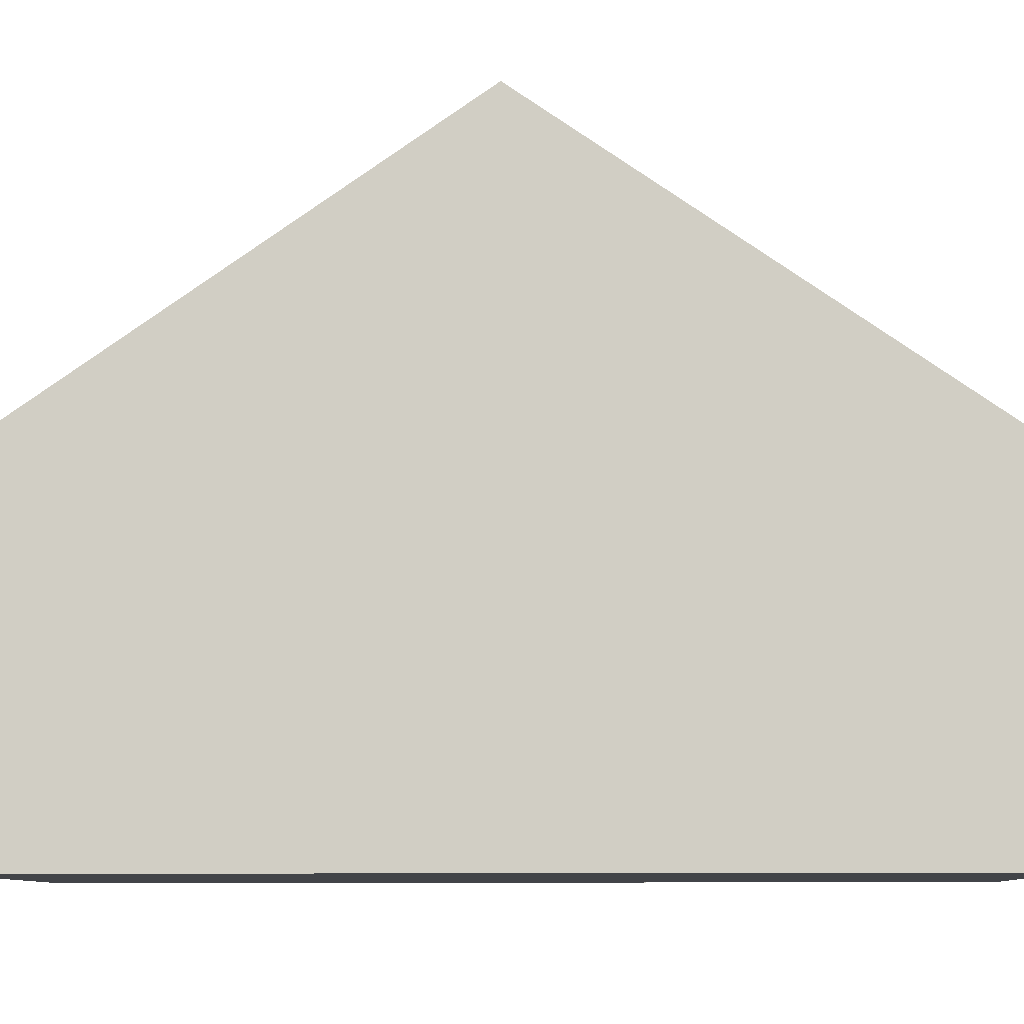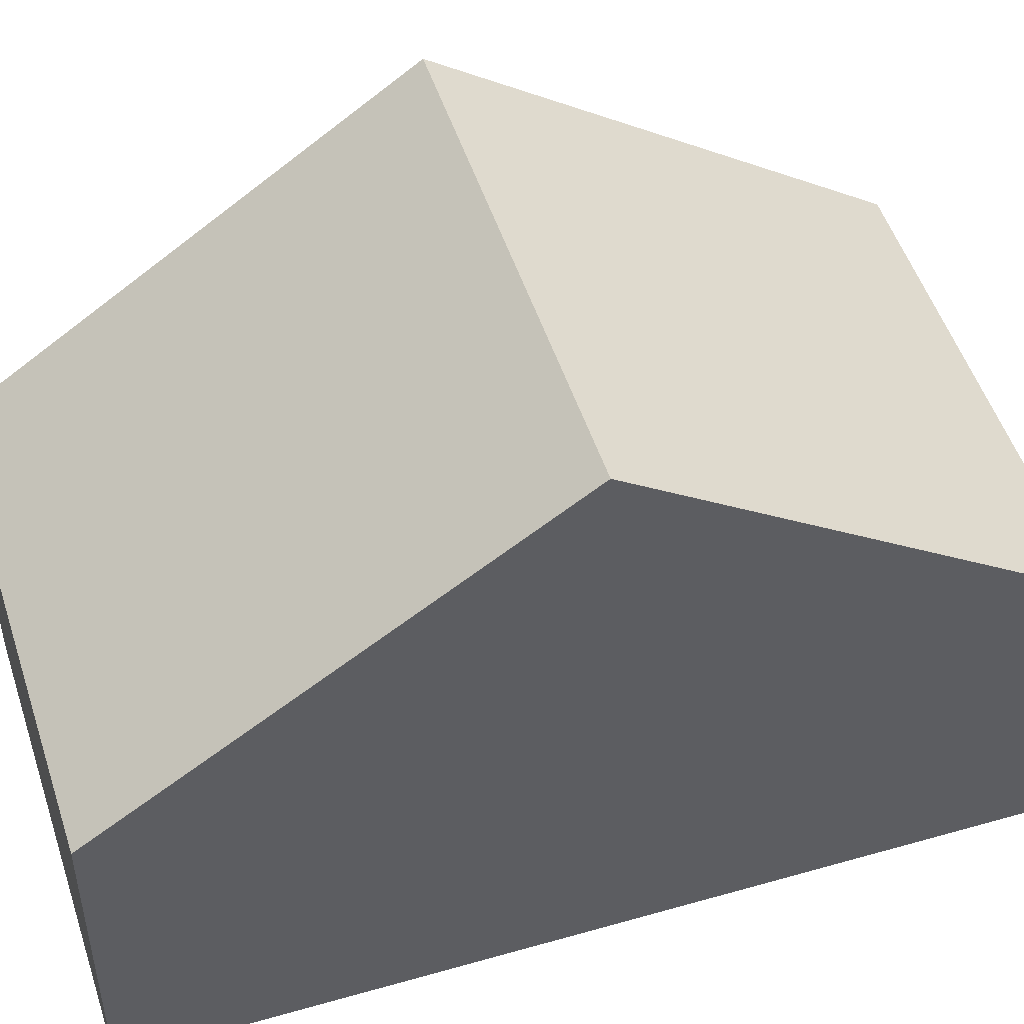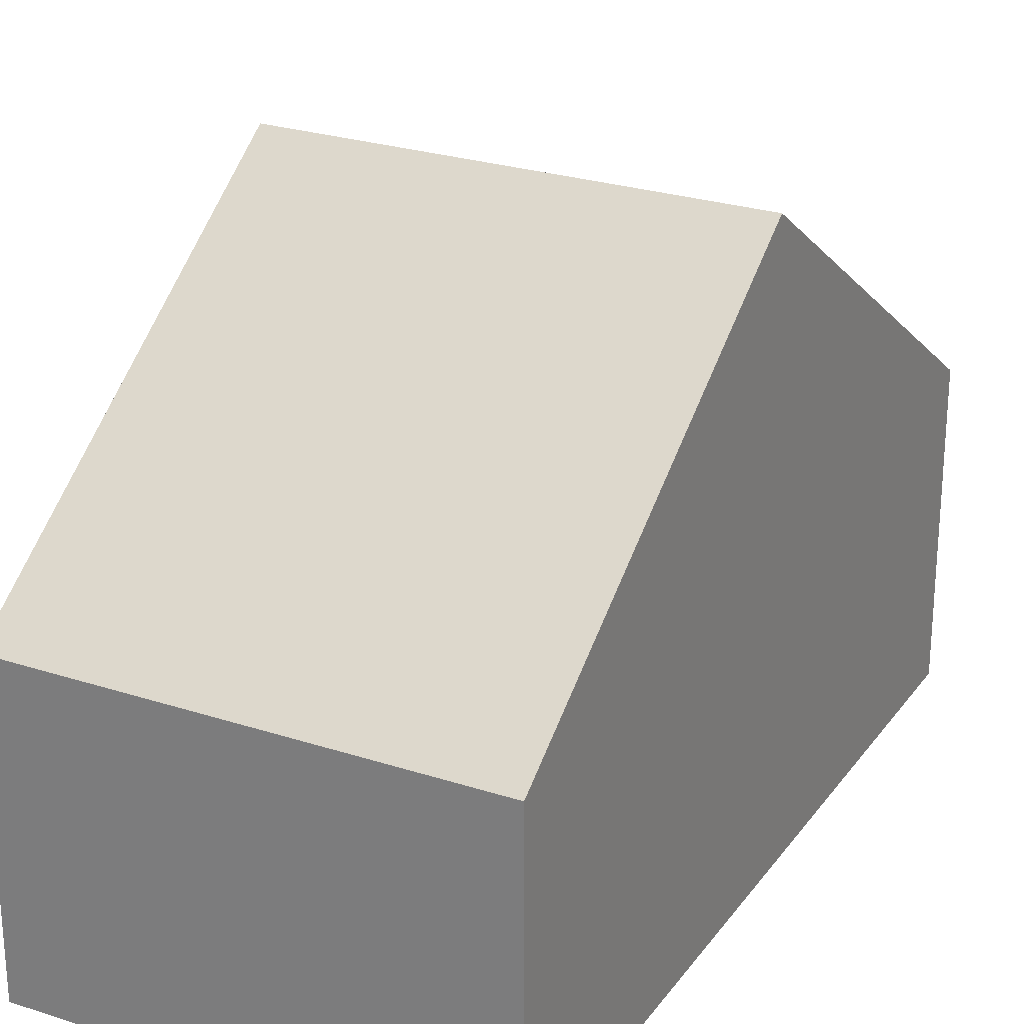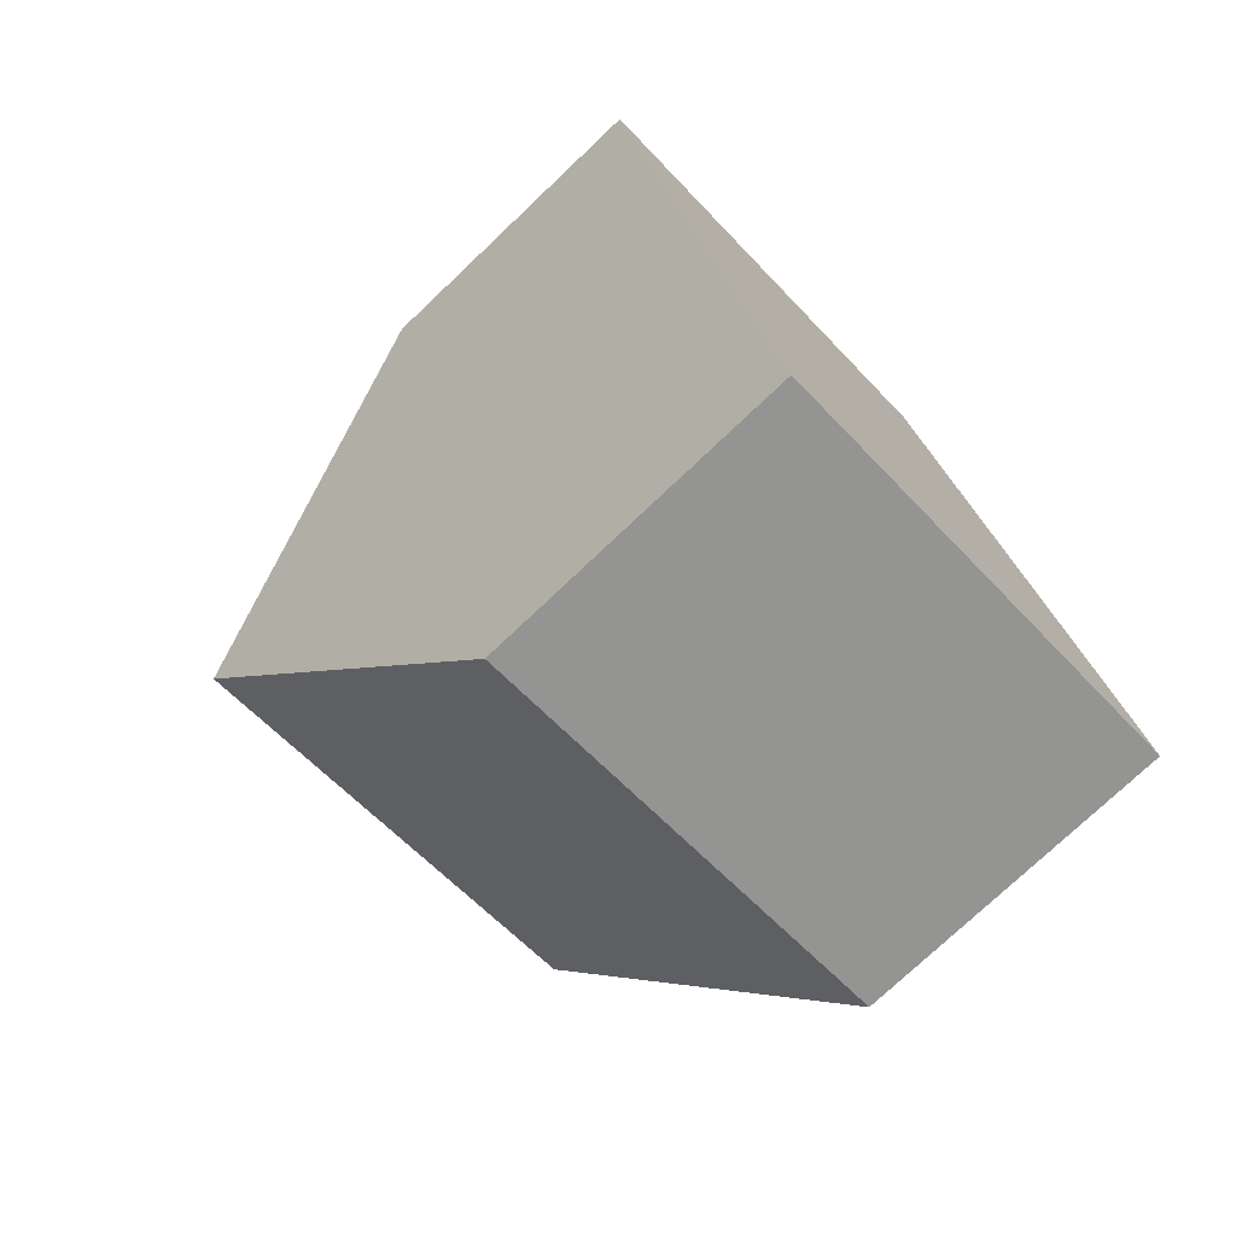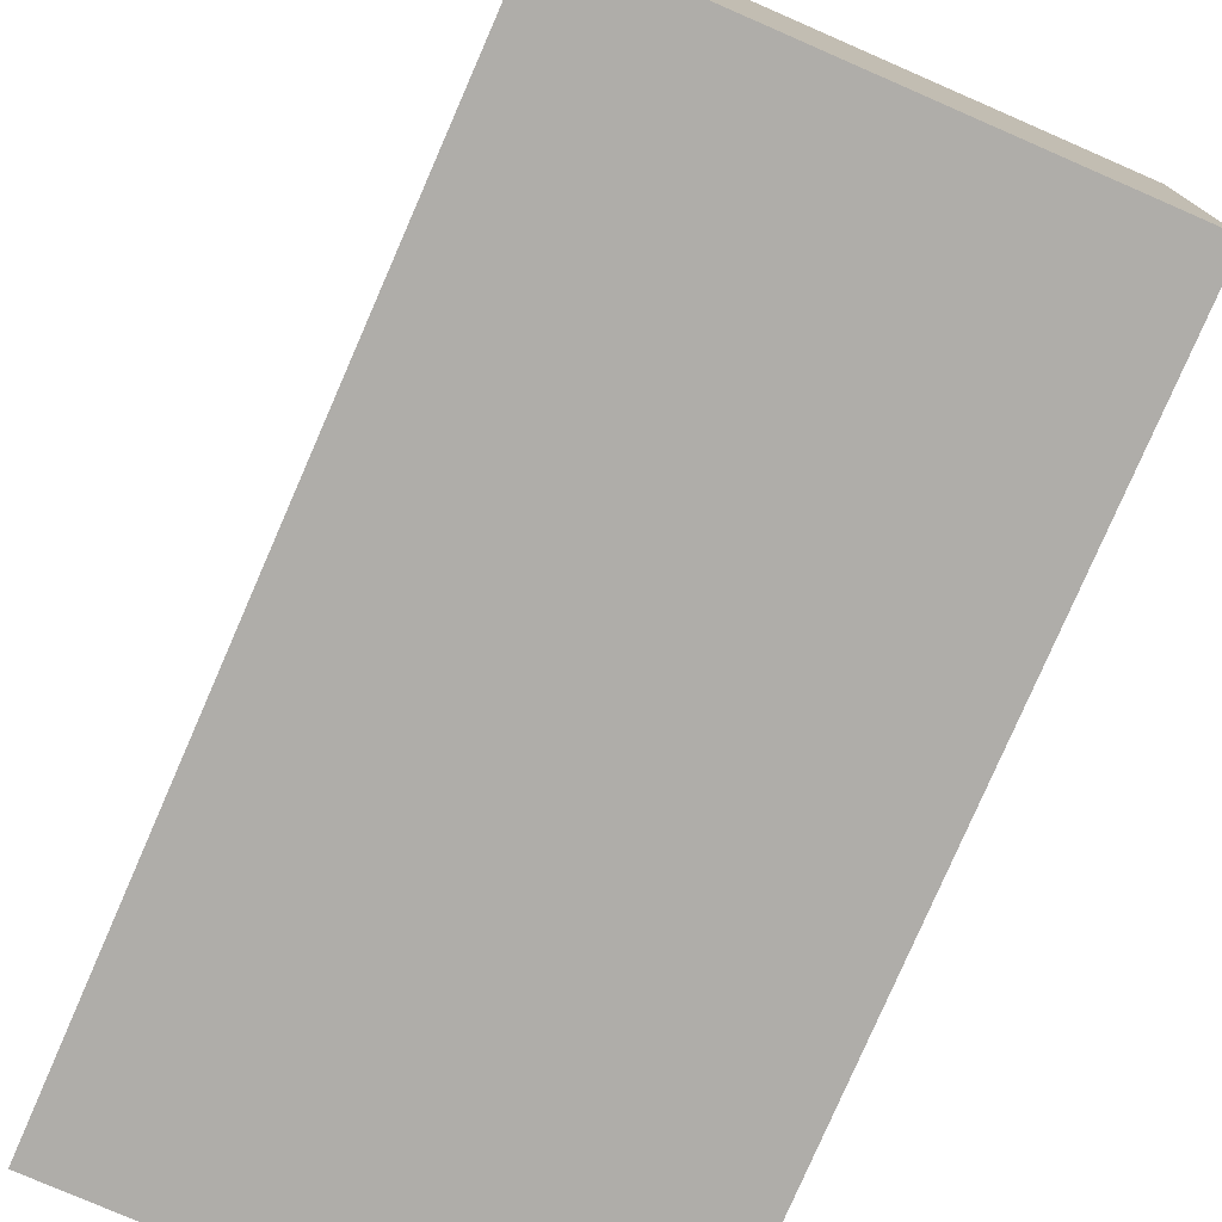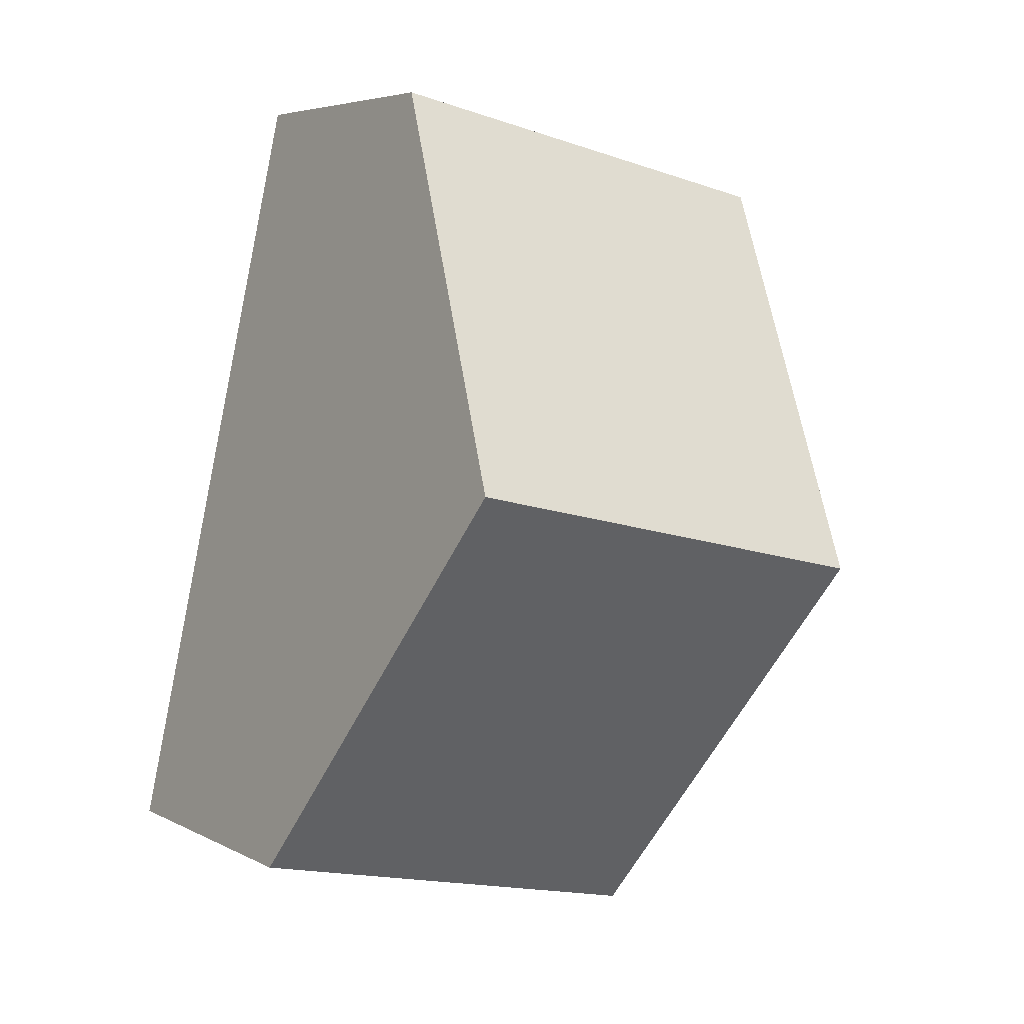
<metadata>
{"format":"obj","ext":"obj","renderer":"f3d","projection":"perspective","resolution":1024,"background":"white","views":[{"elev":-8.0,"azim":-100.2,"up":"+Y"},{"elev":50.5,"azim":-120.0,"up":"+Y"},{"elev":26.0,"azim":-164.9,"up":"+Y"},{"elev":-75.5,"azim":-46.5,"up":"+Z"},{"elev":-77.3,"azim":144.2,"up":"+Y"},{"elev":5.2,"azim":147.0,"up":"+Z"}]}
</metadata>
<code>
v  5.346 2.672 -6.133
v  0.775 5.117 -3.478
v  4.591 5.117 -2.65
v  1.55 2.672 -6.956
v  3.835 2.672 0.832
v  0 2.672 1.636e-16
v  0 0 0
v  0.775 2.13e-16 -3.478
v  1.55 4.259e-16 -6.956
v  3.835 -5.095e-17 0.832
v  4.591 1.623e-16 -2.65
v  5.346 3.755e-16 -6.133
g defaultobject
f 1 2 3
f 2 1 4
f 2 5 3
f 5 2 6
f 2 7 6
f 7 2 4
f 7 4 8
f 8 4 9
f 7 5 6
f 5 7 10
f 10 3 5
f 3 10 1
f 1 10 11
f 1 11 12
f 12 4 1
f 4 12 9
f 8 10 7
f 10 8 9
f 10 9 11
f 11 9 12

</code>
